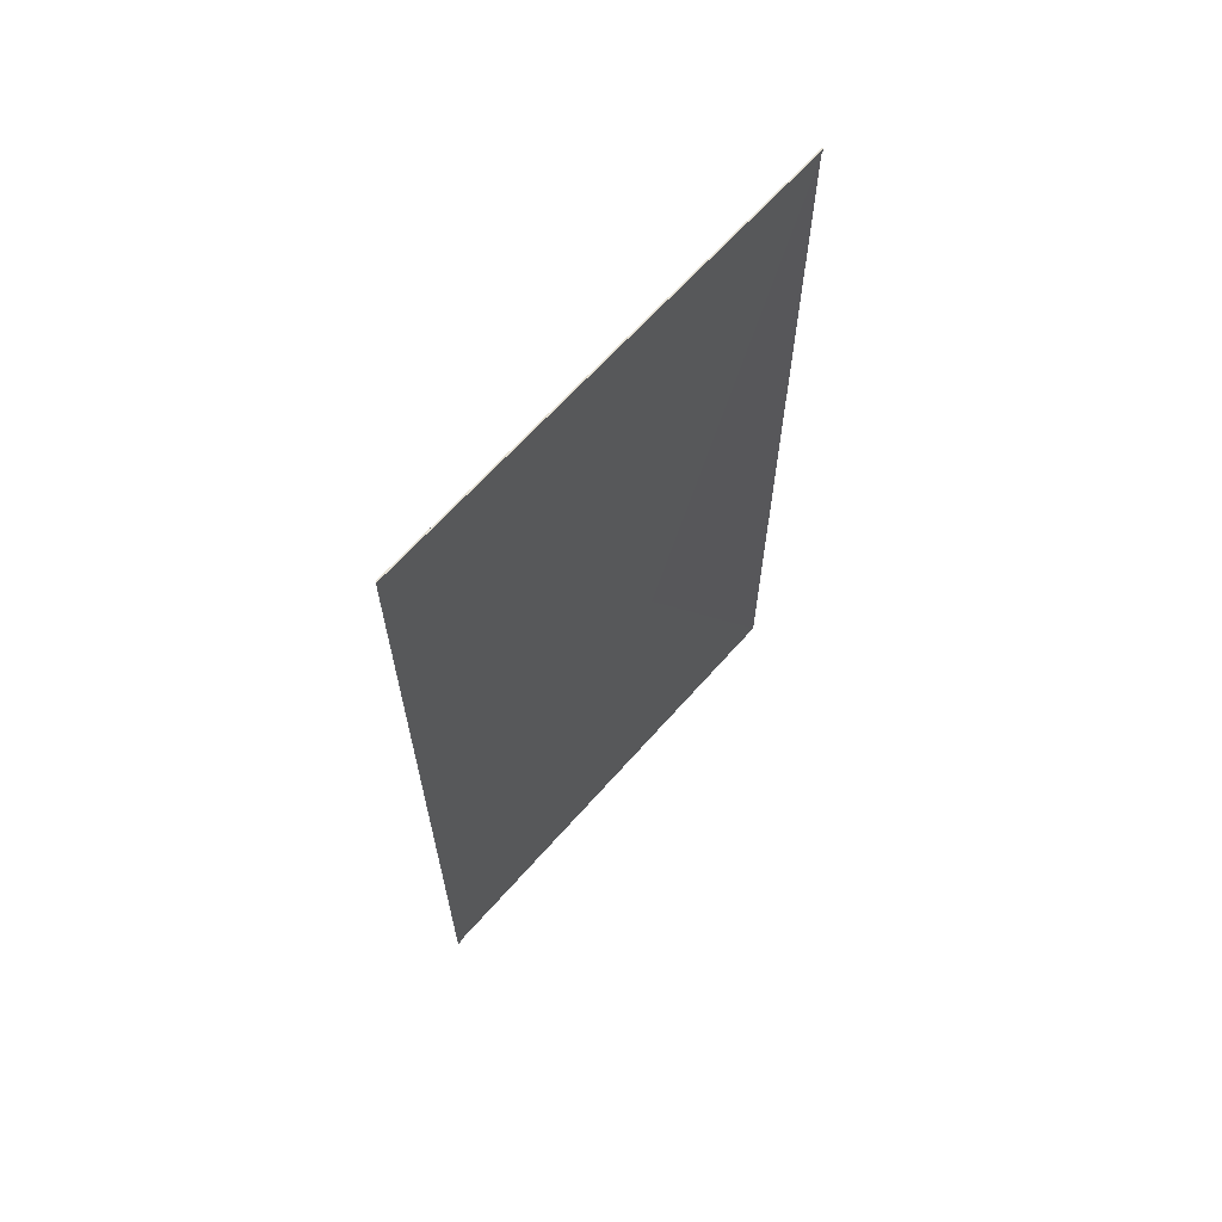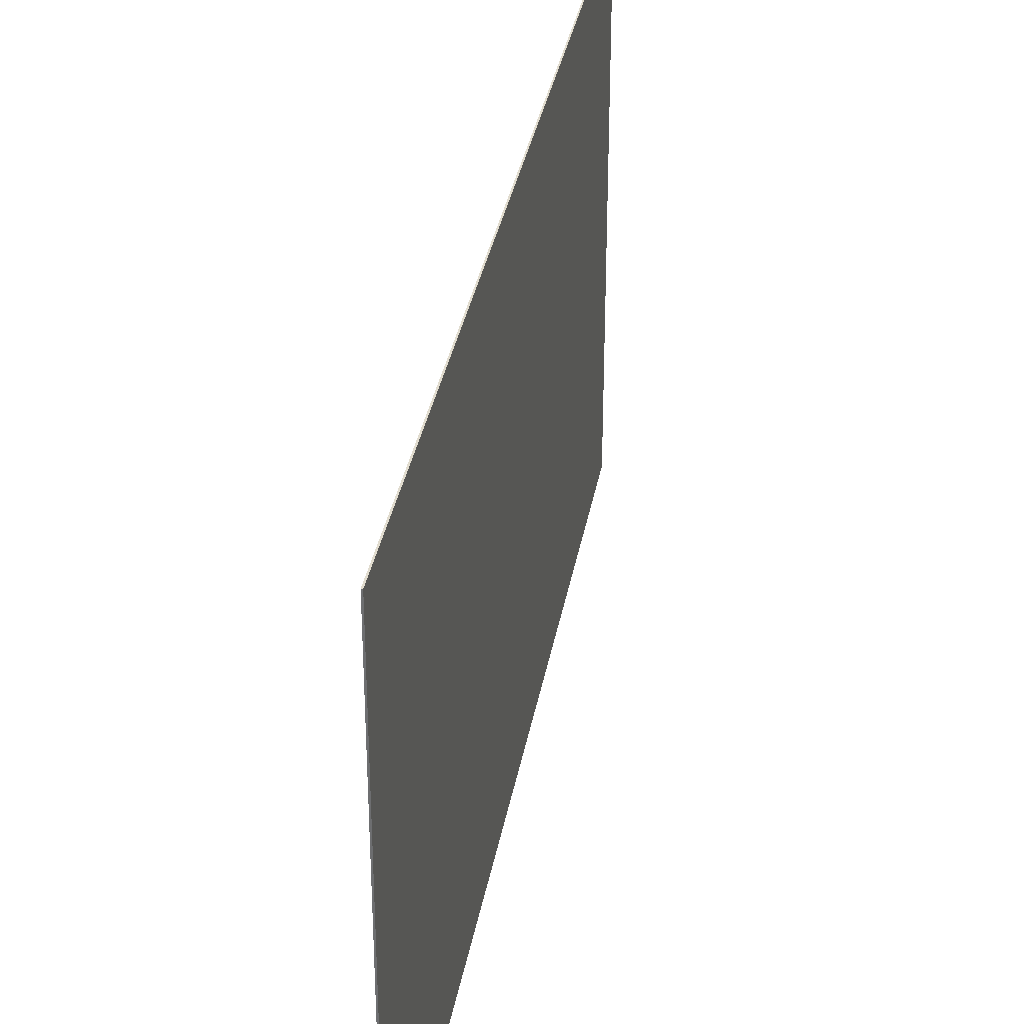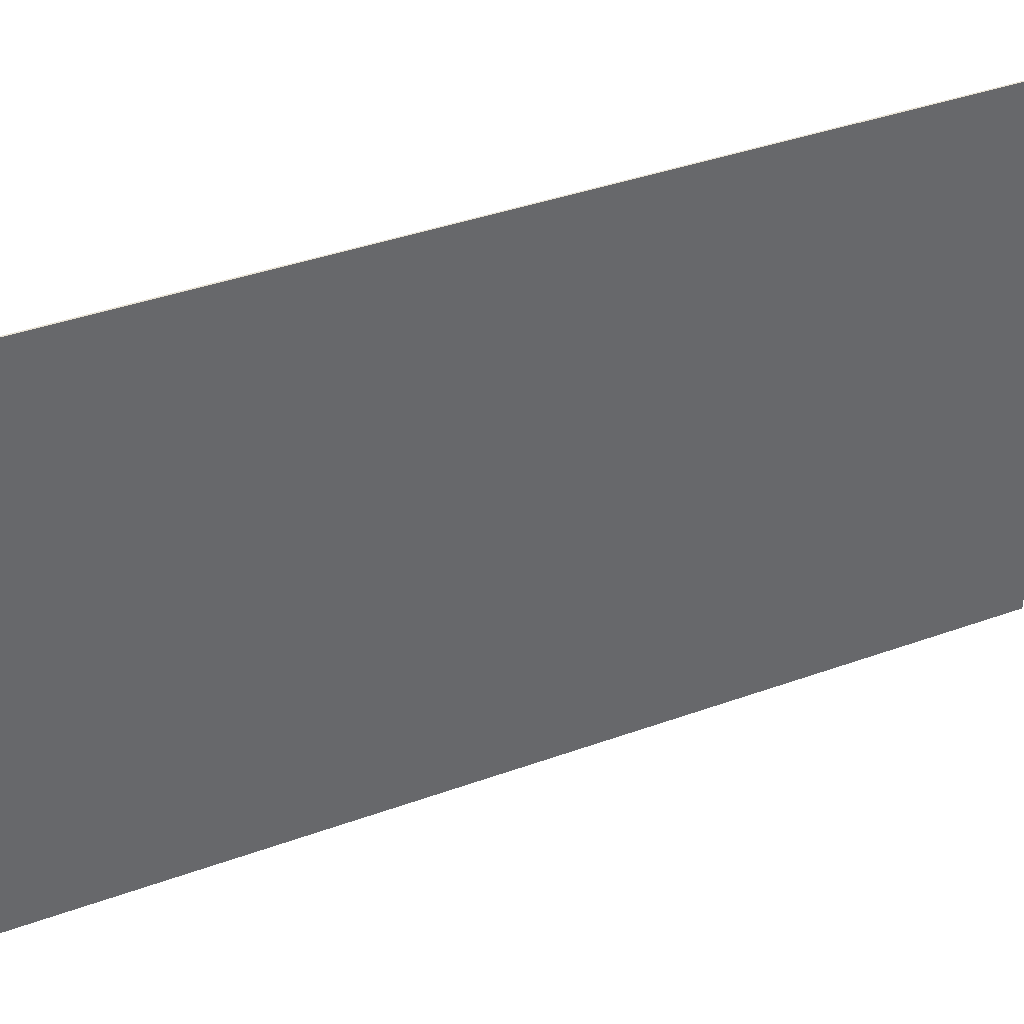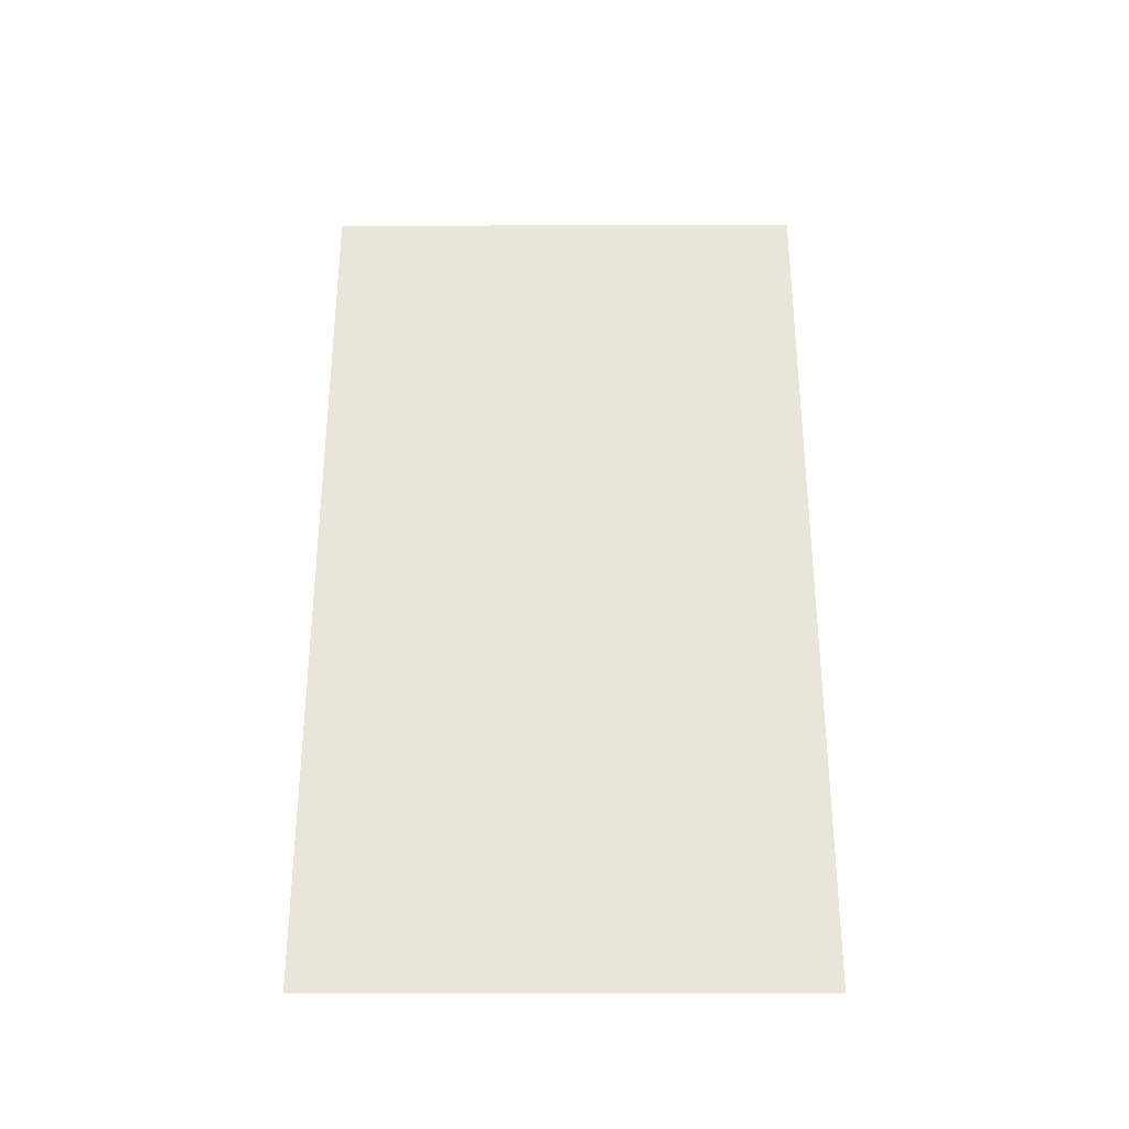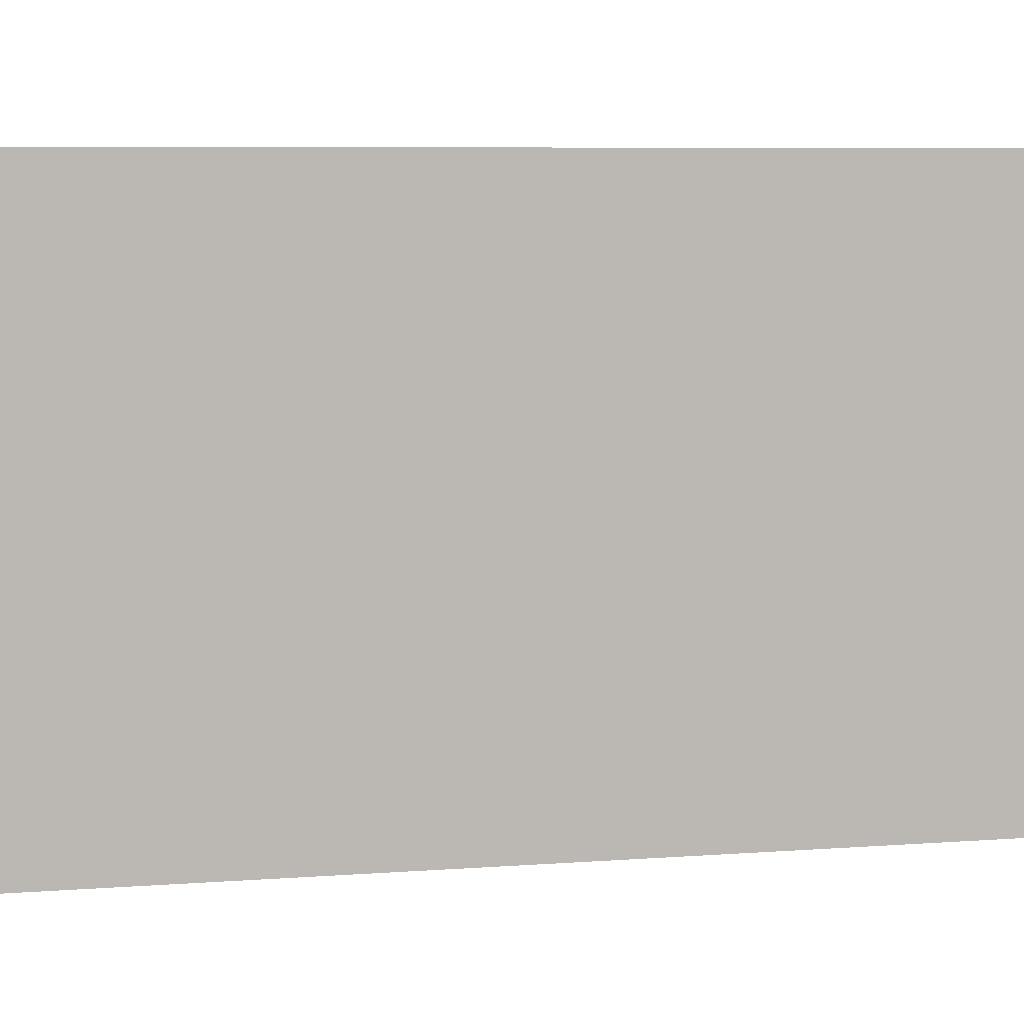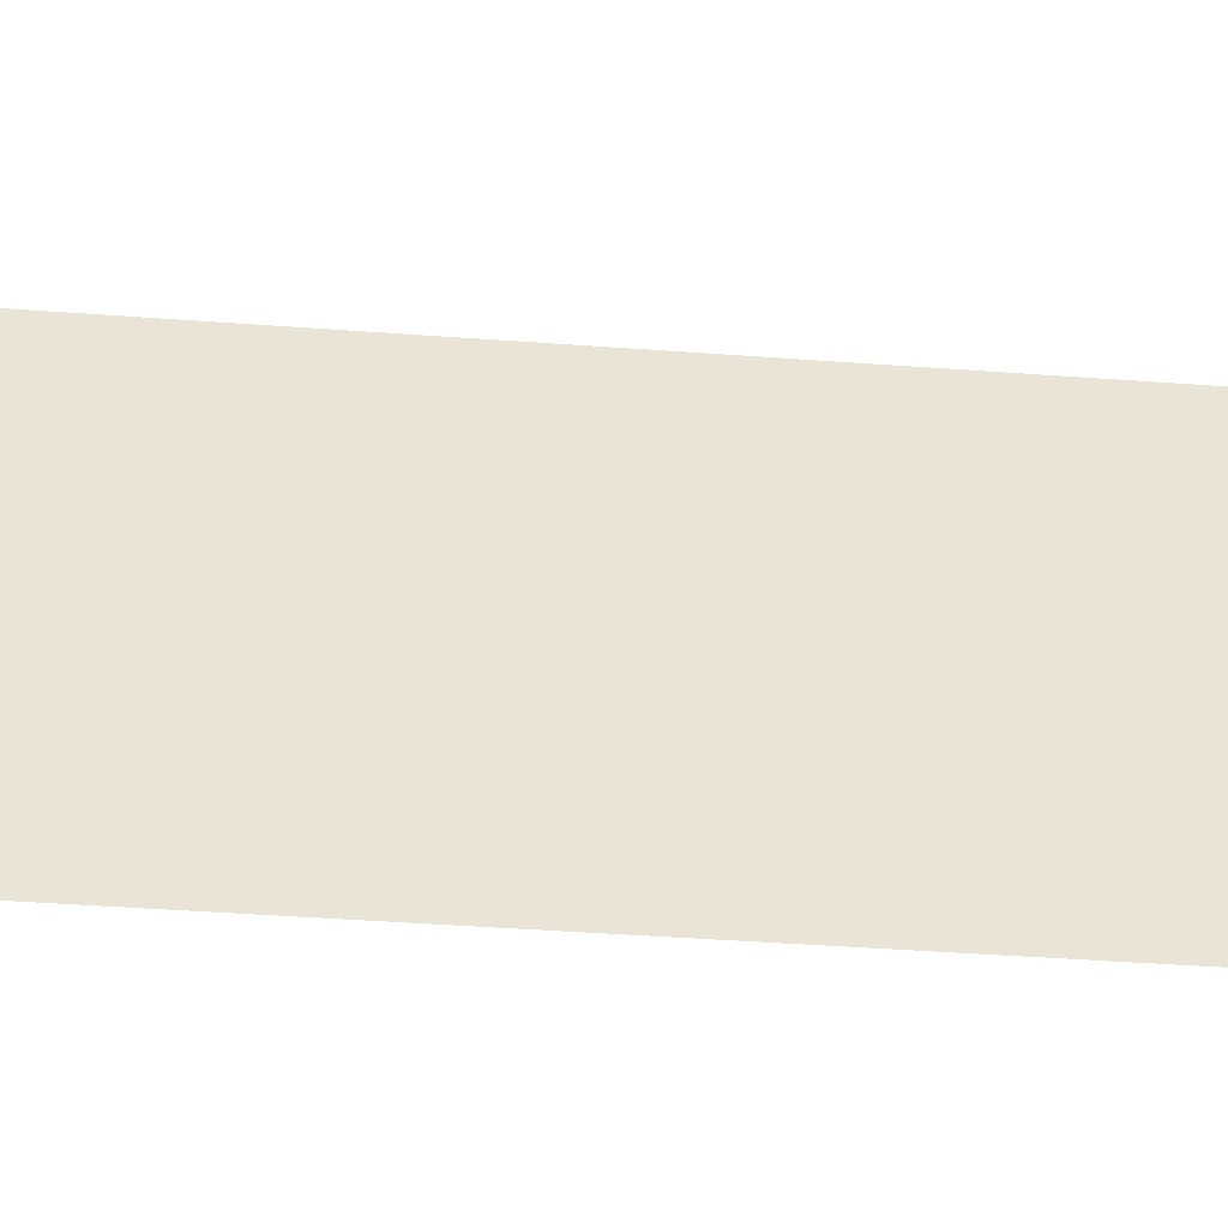
<metadata>
{"format":"obj","ext":"obj","renderer":"f3d","projection":"perspective","resolution":1024,"background":"white","views":[{"elev":64.7,"azim":-138.7,"up":"+Z"},{"elev":34.2,"azim":10.0,"up":"+Y"},{"elev":39.6,"azim":65.8,"up":"+Y"},{"elev":-31.2,"azim":-89.8,"up":"+Z"},{"elev":6.9,"azim":77.4,"up":"+Y"},{"elev":-47.9,"azim":85.4,"up":"+Y"}]}
</metadata>
<code>
o Cube
v 0.03599 4.566 -8.015
v 0.03599 -4.441 -8.015
v 0.03599 4.566 8.023
v 0.03599 -4.441 8.023
v 0.01103 4.566 -8.015
v 0.01103 -1 -1.272
v 0.01103 4.566 8.023
v 0.01103 -4.441 8.023
f 1 5 7 3
f 4 3 7 8
f 8 7 5 6
f 6 2 4 8
f 2 1 3 4
f 6 5 1 2

</code>
